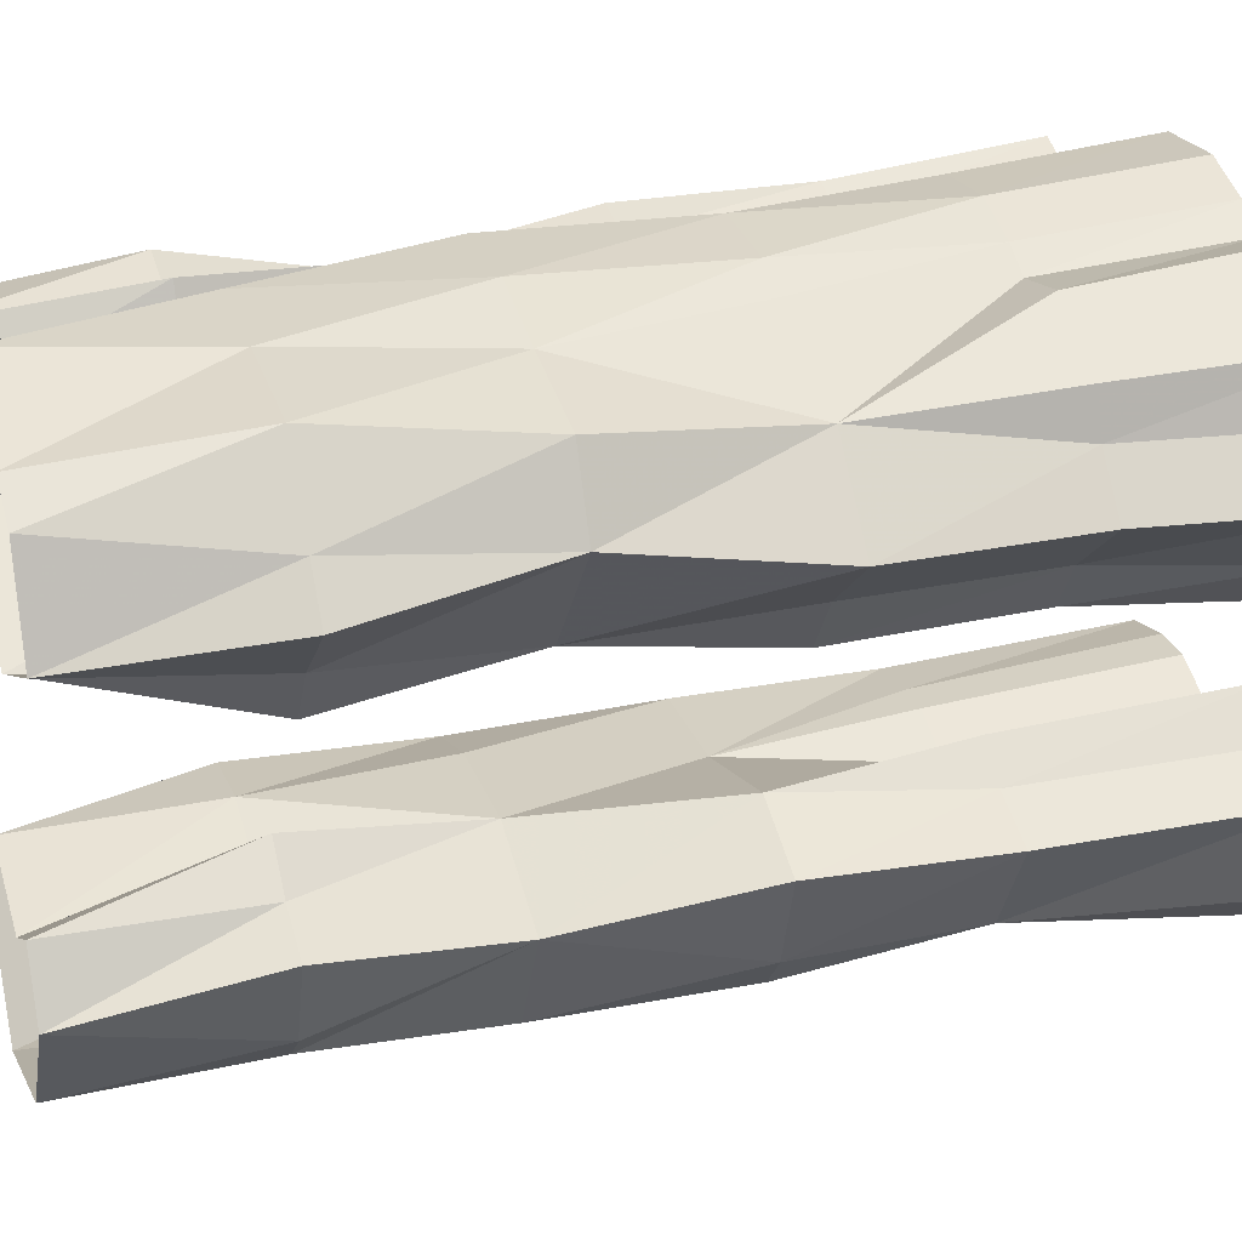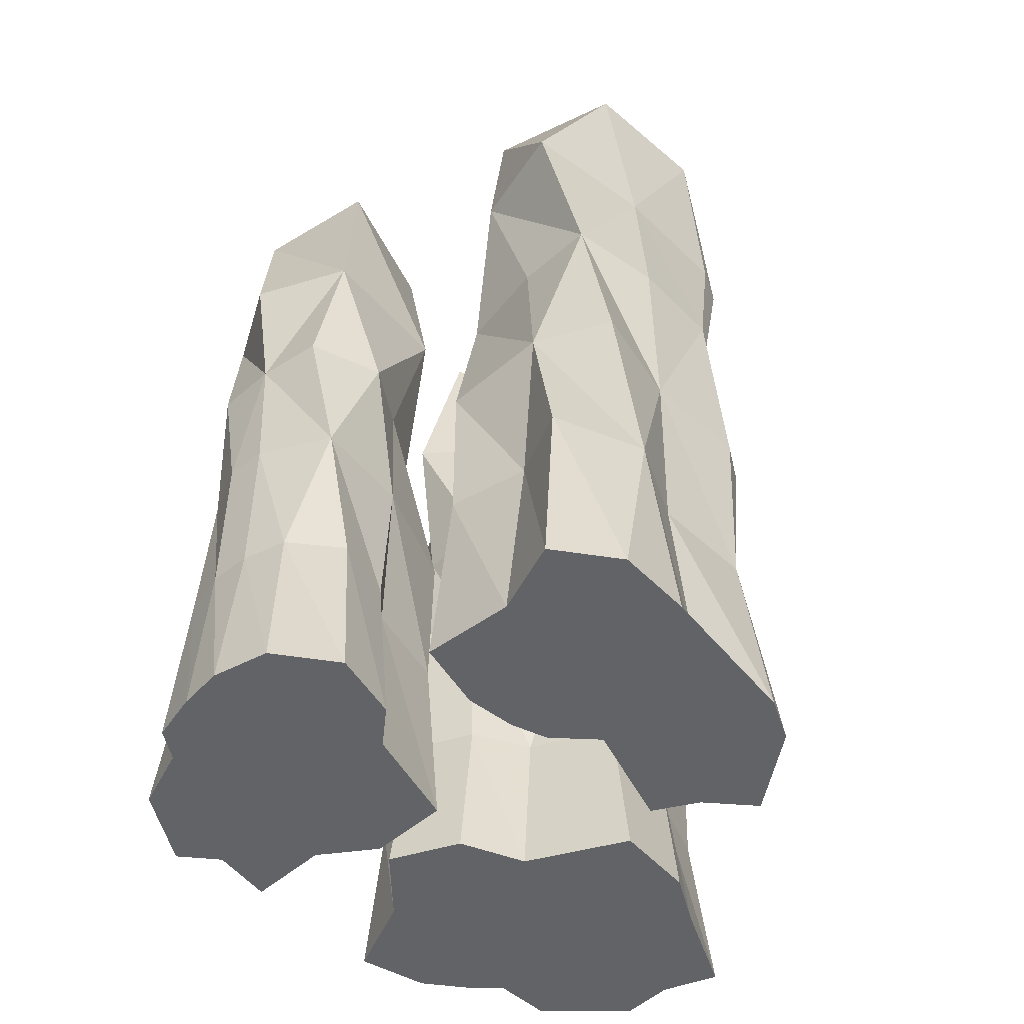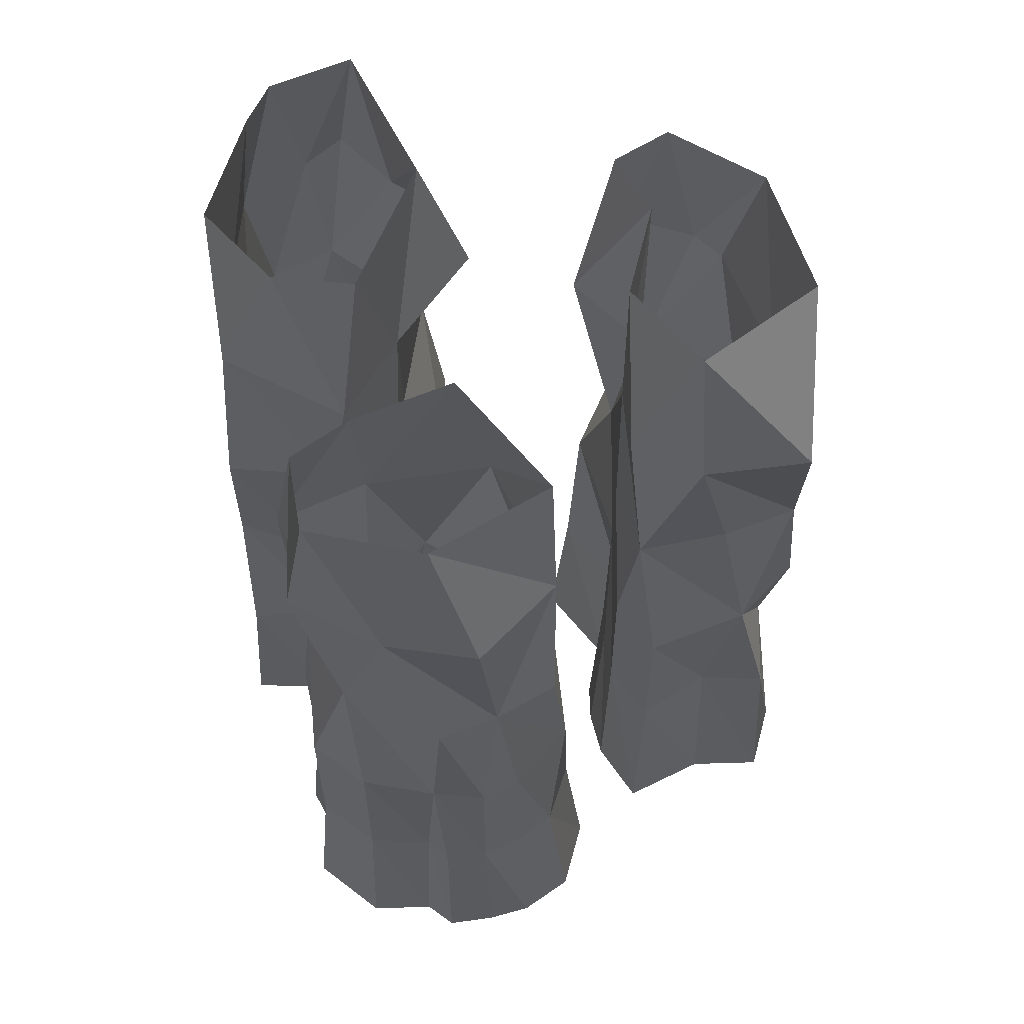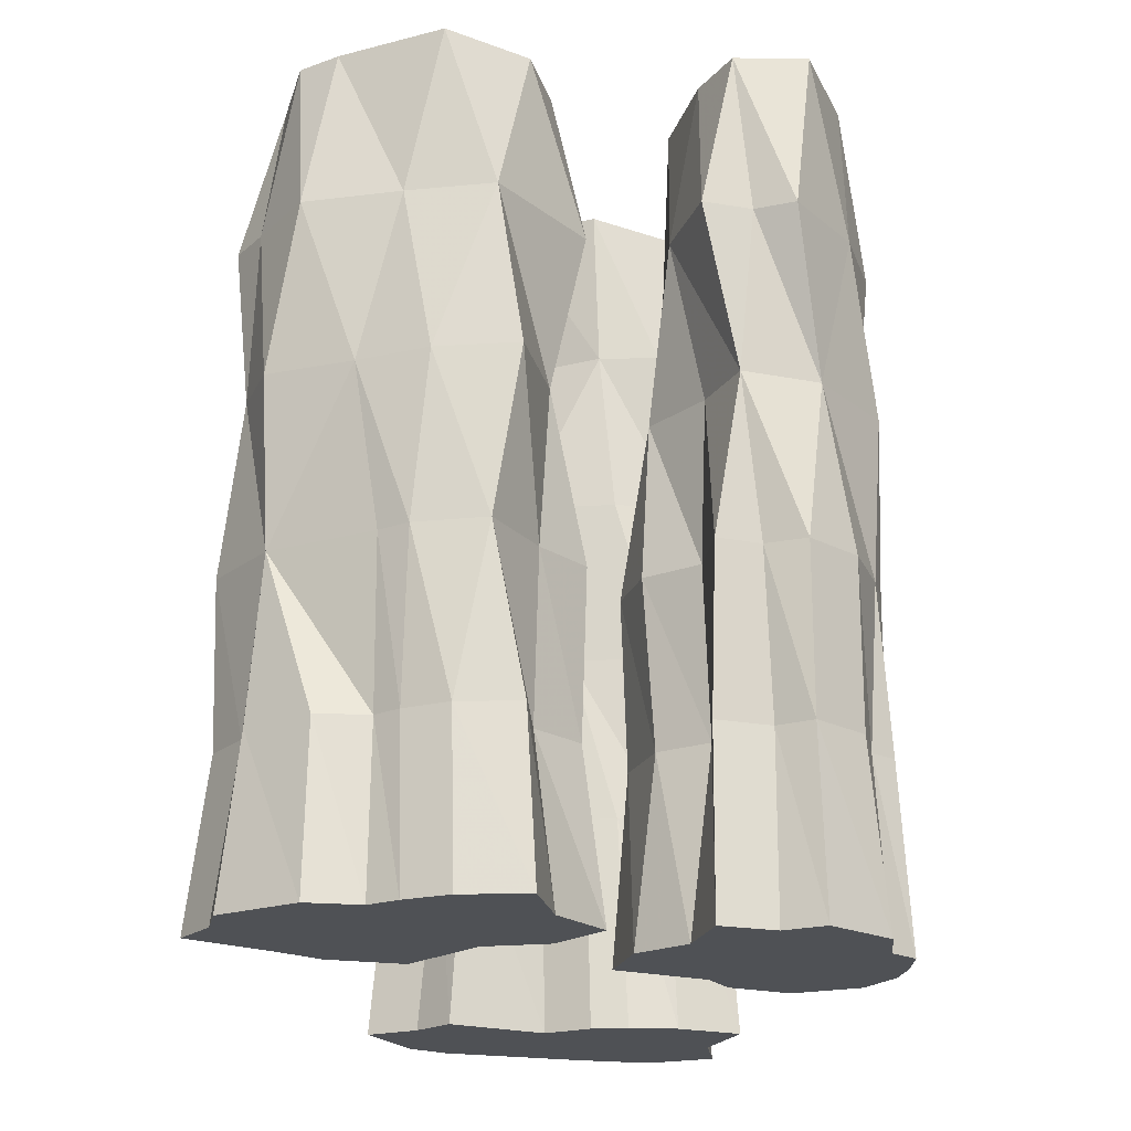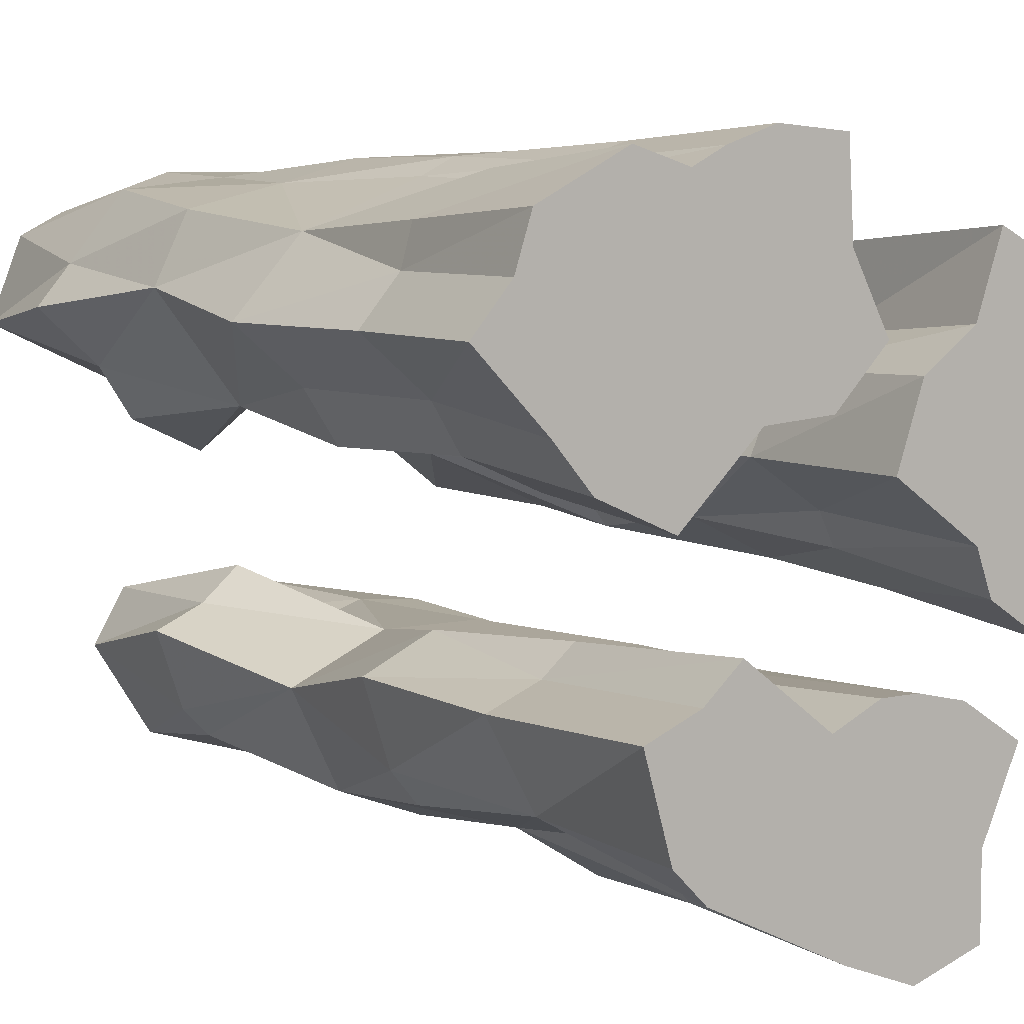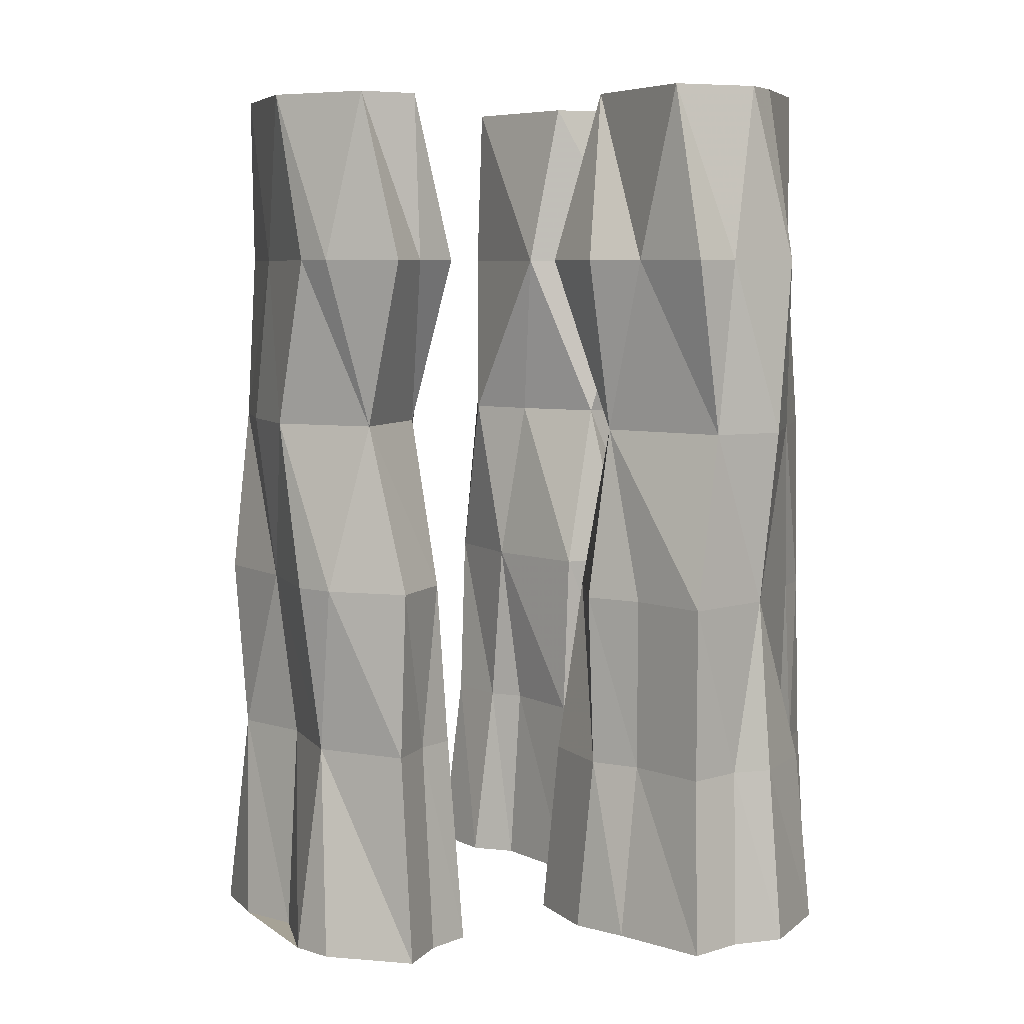
<metadata>
{"format":"obj","ext":"obj","renderer":"f3d","projection":"perspective","resolution":1024,"background":"white","views":[{"elev":26.0,"azim":-107.1,"up":"+Z"},{"elev":-50.9,"azim":153.2,"up":"+Y"},{"elev":60.7,"azim":88.2,"up":"+Y"},{"elev":-20.1,"azim":6.7,"up":"+Y"},{"elev":6.4,"azim":-35.8,"up":"+Z"},{"elev":6.3,"azim":-91.6,"up":"+Y"}]}
</metadata>
<code>
v -0.2422 0.75 0.4219
v -0.3281 1 0.4141
v -0.375 0.75 0.3906
v -0.3672 0.5 0.3672
v -0.2031 0.5 0.4297
v -0.1562 0.5 0.4531
v -0.1328 0.75 0.4531
v -0.1797 1 0.4297
v -0.2891 1.25 0.3828
v -0.3516 1.25 0.3516
v -0.4062 1 0.3203
v -0.4219 0.75 0.2969
v -0.4609 0.5 0.2656
v -0.3984 0.25 0.3281
v -0.3828 0.25 0.3828
v -0.2812 0.25 0.4375
v -0.2031 0.25 0.4219
v -0.1641 0.25 0.4453
v -0.09375 0.25 0.4688
v -0.04688 0.5 0.4609
v -0.007812 0.75 0.4531
v -0.04688 1 0.4375
v -0.125 1.25 0.4375
v -0.2812 0 0.4609
v -0.4062 0 0.3984
v -0.4297 0 0.3281
v -0.3828 0 0.1641
v -0.2031 0 0.4375
v -0.1562 0 0.4609
v -0.08594 0 0.4844
v 0.01562 0 0.4766
v 0 0.25 0.4609
v -0.007812 0.25 0.3359
v 0 0.5 0.3438
v 0.007812 0.75 0.2969
v 0.05469 1 0.2578
v -0.01562 1.25 0.3438
v 0.02344 0 0.3516
v 0.07812 0 0.25
v 0.04688 0.25 0.2578
v 0.05469 0.5 0.2578
v -0.01562 0.5 0.1875
v -0.02344 0.75 0.1875
v -0.07031 1 0.1797
v 0 1.25 0.2266
v -0.02344 0.25 0.1875
v -0.1172 0.25 0.1719
v -0.1641 0.5 0.1172
v -0.125 0.75 0.1797
v -0.3047 0.75 0.1484
v -0.2188 1 0.07031
v -0.1953 1.25 0.1406
v 0 0 0.1719
v -0.1016 0 0.1641
v -0.2188 0 0.05469
v -0.2109 0.25 0.07812
v -0.3203 0.25 0.125
v -0.3203 0.5 0.1172
v -0.3203 1 0.1172
v -0.3672 1 0.1875
v -0.3984 1.25 0.2344
v -0.4531 1 0.2656
v -0.3281 0 0.1016
v -0.3594 0.25 0.1875
v -0.3672 0.5 0.1875
v -0.4531 0.25 0.2656
v -0.4844 0 0.2656
v -0.09375 0.75 -0.1484
v -0.0625 1 -0.1797
v -0.1641 1 -0.08594
v -0.2188 1 -0.1328
v -0.2344 0.75 -0.2109
v -0.1875 0.5 -0.1094
v -0.01562 0.5 -0.1562
v 0.05469 0.75 -0.1484
v 0.03125 1 -0.1484
v -0.1172 1.25 -0.1875
v -0.2031 1.25 -0.1406
v -0.25 1.25 -0.2188
v -0.2891 1 -0.1641
v -0.25 1 -0.2734
v -0.2109 1 -0.3125
v -0.1641 0.75 -0.3516
v -0.25 0.5 -0.2734
v -0.2891 0.5 -0.1562
v -0.2109 0.25 -0.1328
v -0.1641 0.25 -0.09375
v -0.0625 0.25 -0.1797
v 0.007812 0.25 -0.1484
v 0.05469 0.25 -0.1484
v 0.125 0.25 -0.1562
v 0.125 0.5 -0.1562
v 0.1562 0.75 -0.1797
v 0.125 1 -0.1562
v 0.02344 1.25 -0.1484
v -0.05469 -0.0625 -0.1641
v -0.1797 -0.0625 -0.07031
v -0.2344 -0.0625 -0.1172
v -0.2734 -0.0625 -0.2812
v 0.01562 -0.0625 -0.1328
v 0.07031 -0.0625 -0.1328
v 0.1406 -0.0625 -0.1484
v 0.2266 -0.0625 -0.2031
v 0.2031 0.25 -0.2109
v 0.2031 0.5 -0.2109
v 0.1484 0.5 -0.3594
v 0.1328 0.75 -0.3125
v 0.1719 1 -0.2578
v 0.1406 1.25 -0.2422
v 0.1406 0.25 -0.3125
v 0.1484 0.25 -0.4141
v 0.007812 0.25 -0.4219
v 0.0625 0.5 -0.4453
v 0.09375 0.75 -0.4219
v 0.1562 1 -0.4141
v 0.02344 1.25 -0.4062
v -0.03906 1 -0.375
v -0.1641 1.25 -0.3516
v 0.1719 -0.0625 -0.3203
v 0.1719 -0.0625 -0.4297
v 0.07031 -0.0625 -0.4609
v -0.03125 -0.0625 -0.4219
v -0.09375 -0.0625 -0.3516
v -0.07812 0.25 -0.3359
v -0.0625 0.5 -0.3672
v -0.03906 0.75 -0.3984
v -0.2109 0.5 -0.3203
v -0.2188 0.25 -0.2891
v -0.2891 0.25 -0.1641
v -0.2266 -0.0625 -0.3281
v -0.3125 -0.0625 -0.1484
v 0.3828 0.75 0.2734
v 0.4297 1 0.2031
v 0.3594 1 0.3359
v 0.2969 1 0.3203
v 0.2734 0.75 0.3281
v 0.3594 0.5 0.3359
v 0.4219 0.5 0.2578
v 0.4453 0.5 0.1484
v 0.4609 0.75 0.1328
v 0.4297 0.75 0.04688
v 0.4531 1 0.07031
v 0.4219 1.25 0.1328
v 0.3828 1.25 0.2969
v 0.2734 1.25 0.3125
v 0.2266 1 0.3516
v 0.1719 1 0.2266
v 0.2188 0.75 0.2344
v 0.2344 0.5 0.3516
v 0.2969 0.5 0.3203
v 0.3594 0.25 0.3359
v 0.4219 0.25 0.2578
v 0.4297 0.25 0.1641
v 0.4609 0.25 0.1328
v 0.4531 0.25 0.07031
v 0.4531 0.5 0.07031
v 0.4297 0.5 0.01562
v 0.3438 0.5 -0.0625
v 0.3828 0.75 -0.03906
v 0.3438 1 -0.03906
v 0.3281 1.25 -0.03125
v 0.1484 1 0.04688
v 0.1641 1.25 0.09375
v 0.2188 1.25 0.2344
v 0.4453 -0.02344 0.2656
v 0.3672 -0.02344 0.3594
v 0.3047 -0.02344 0.3359
v 0.1875 -0.02344 0.2656
v 0.4453 -0.02344 0.1719
v 0.4766 -0.02344 0.1328
v 0.4688 -0.02344 0.0625
v 0.4531 -0.02344 0
v 0.4297 0.25 0.01562
v 0.3906 0.25 -0.03906
v 0.3047 0.25 -0.07031
v 0.2266 0.25 -0.01562
v 0.2109 0.5 0
v 0.2656 0.75 -0.03906
v 0.2031 0.75 0.03906
v 0.1328 0.75 0.1484
v 0.2109 0.5 0.25
v 0.2266 0.25 0.3516
v 0.3047 0.25 0.3125
v 0.2266 -0.02344 0.375
v 0.2188 0.25 0.2422
v 0.1406 0.25 0.2031
v 0.1094 -0.02344 0.2109
v 0.1953 -0.02344 0.01562
v 0.4062 -0.02344 -0.07031
v 0.3047 -0.02344 -0.1016
v 0.2188 -0.02344 -0.04688
v 0.2031 0.25 0.03125
v 0.09375 0.25 0.1016
v 0.08594 0.5 0.1094
v 0.125 0.5 0.2031
v 0.07031 -0.02344 0.1016
f 1 2 3
f 1 7 8
f 1 8 2
f 2 8 9
f 2 9 10
f 2 10 11
f 2 11 3
f 3 11 12
f 7 21 22
f 7 22 8
f 8 22 23
f 8 23 9
f 24 16 15
f 24 15 25
f 24 25 26
f 24 26 27
f 24 27 28
f 24 28 16
f 16 28 17
f 17 28 29
f 17 29 18
f 18 29 30
f 18 30 19
f 19 30 31
f 19 31 32
f 21 35 22
f 22 35 36
f 22 36 37
f 22 37 23
f 32 31 38
f 32 38 33
f 33 38 39
f 33 39 40
f 35 43 36
f 36 43 44
f 36 44 45
f 36 45 37
f 43 49 44
f 44 49 50
f 44 50 51
f 44 51 52
f 44 52 45
f 40 39 53
f 40 53 46
f 46 53 54
f 46 54 47
f 47 54 55
f 47 55 56
f 51 50 59
f 51 59 52
f 52 59 60
f 52 60 61
f 61 60 62
f 61 62 11
f 61 11 10
f 56 55 63
f 56 63 57
f 57 63 27
f 57 27 64
f 50 12 60
f 50 60 59
f 60 12 62
f 62 12 11
f 14 66 26
f 14 26 25
f 14 25 15
f 64 27 67
f 64 67 66
f 66 67 26
f 26 67 27
f 54 53 39
f 54 39 38
f 54 38 27
f 54 27 63
f 54 63 55
f 38 31 30
f 38 30 29
f 38 29 28
f 38 28 27
f 68 69 70
f 68 70 71
f 68 71 72
f 68 75 76
f 68 76 69
f 69 76 77
f 69 77 70
f 70 77 78
f 70 78 71
f 71 78 79
f 71 79 80
f 71 80 72
f 72 80 81
f 72 81 82
f 72 82 83
f 75 93 76
f 76 93 94
f 76 94 95
f 76 95 77
f 96 88 87
f 96 87 97
f 96 97 98
f 96 98 99
f 96 99 100
f 96 100 88
f 88 100 89
f 89 100 101
f 89 101 90
f 90 101 102
f 90 102 91
f 91 102 103
f 91 103 104
f 93 107 108
f 93 108 94
f 94 108 109
f 94 109 95
f 107 114 108
f 108 114 115
f 108 115 109
f 109 115 116
f 116 115 117
f 116 117 118
f 118 117 82
f 118 82 81
f 118 81 79
f 79 81 80
f 104 103 119
f 104 119 110
f 110 119 120
f 110 120 111
f 111 120 121
f 111 121 112
f 112 121 122
f 112 122 123
f 112 123 124
f 114 126 117
f 114 117 115
f 117 126 83
f 117 83 82
f 86 129 98
f 86 98 97
f 86 97 87
f 124 123 130
f 124 130 128
f 128 130 99
f 128 99 131
f 128 131 129
f 129 131 98
f 98 131 99
f 122 121 120
f 122 120 119
f 122 119 99
f 122 99 130
f 122 130 123
f 119 103 102
f 119 102 101
f 119 101 100
f 119 100 99
f 132 133 134
f 132 134 135
f 132 135 136
f 132 140 133
f 133 140 141
f 133 141 142
f 133 142 143
f 133 143 144
f 133 144 134
f 134 144 145
f 134 145 135
f 135 145 146
f 135 146 136
f 136 146 147
f 136 147 148
f 141 159 160
f 141 160 142
f 142 160 143
f 143 160 161
f 161 160 162
f 161 162 163
f 163 162 147
f 163 147 164
f 164 147 146
f 164 146 145
f 165 152 151
f 165 151 166
f 165 166 167
f 165 167 168
f 165 168 169
f 165 169 152
f 152 169 153
f 153 169 170
f 153 170 154
f 154 170 171
f 154 171 155
f 155 171 172
f 155 172 173
f 159 178 160
f 160 178 162
f 162 178 179
f 162 179 180
f 162 180 147
f 147 180 148
f 151 183 166
f 166 183 167
f 167 183 182
f 167 182 184
f 167 184 168
f 168 184 185
f 168 185 186
f 168 186 187
f 168 187 188
f 168 188 189
f 168 189 169
f 169 189 170
f 170 189 171
f 171 189 172
f 172 189 173
f 173 189 174
f 174 189 190
f 174 190 175
f 175 190 191
f 175 191 176
f 176 191 188
f 176 188 192
f 182 185 184
f 192 188 196
f 192 196 193
f 193 196 187
f 193 187 186
f 188 191 190
f 188 190 189
f 187 196 188
f 1 3 4
f 1 4 5
f 1 5 6
f 1 6 7
f 3 12 4
f 4 12 13
f 6 20 7
f 7 20 21
f 20 34 21
f 21 34 35
f 34 41 35
f 35 41 42
f 35 42 43
f 42 48 43
f 43 48 49
f 48 58 50
f 48 50 49
f 58 65 50
f 50 65 13
f 50 13 12
f 68 72 73
f 68 73 74
f 68 74 75
f 72 83 84
f 72 84 85
f 72 85 73
f 74 92 75
f 75 92 93
f 92 105 93
f 93 105 106
f 93 106 107
f 106 113 114
f 106 114 107
f 113 125 114
f 114 125 126
f 126 125 83
f 83 125 127
f 83 127 84
f 132 136 137
f 132 137 138
f 132 138 139
f 132 139 140
f 136 148 149
f 136 149 150
f 136 150 137
f 139 156 140
f 140 156 141
f 141 156 157
f 141 157 158
f 141 158 159
f 158 177 178
f 158 178 159
f 148 180 181
f 148 181 149
f 177 194 179
f 177 179 178
f 179 194 180
f 180 194 195
f 180 195 181
f 4 13 14
f 4 14 15
f 4 15 16
f 4 16 17
f 4 17 5
f 5 17 18
f 5 18 6
f 6 18 19
f 6 19 20
f 19 32 20
f 20 32 33
f 20 33 34
f 33 40 34
f 34 40 41
f 41 40 46
f 41 46 42
f 42 46 47
f 42 47 48
f 47 56 48
f 48 56 57
f 48 57 58
f 57 64 58
f 58 64 65
f 65 64 66
f 65 66 13
f 13 66 14
f 73 85 86
f 73 86 87
f 73 87 88
f 73 88 74
f 74 88 89
f 74 89 90
f 74 90 91
f 74 91 92
f 91 104 92
f 92 104 105
f 105 104 110
f 105 110 106
f 106 110 111
f 106 111 112
f 106 112 113
f 112 124 125
f 112 125 113
f 84 127 128
f 84 128 129
f 84 129 85
f 85 129 86
f 125 124 128
f 125 128 127
f 137 150 151
f 137 151 152
f 137 152 138
f 138 152 153
f 138 153 139
f 139 153 154
f 139 154 155
f 139 155 156
f 155 173 156
f 156 173 157
f 157 173 174
f 157 174 158
f 158 174 175
f 158 175 176
f 158 176 177
f 149 181 182
f 149 182 183
f 149 183 150
f 150 183 151
f 176 192 177
f 177 192 193
f 177 193 194
f 181 195 185
f 181 185 182
f 193 186 194
f 194 186 195
f 195 186 185

</code>
